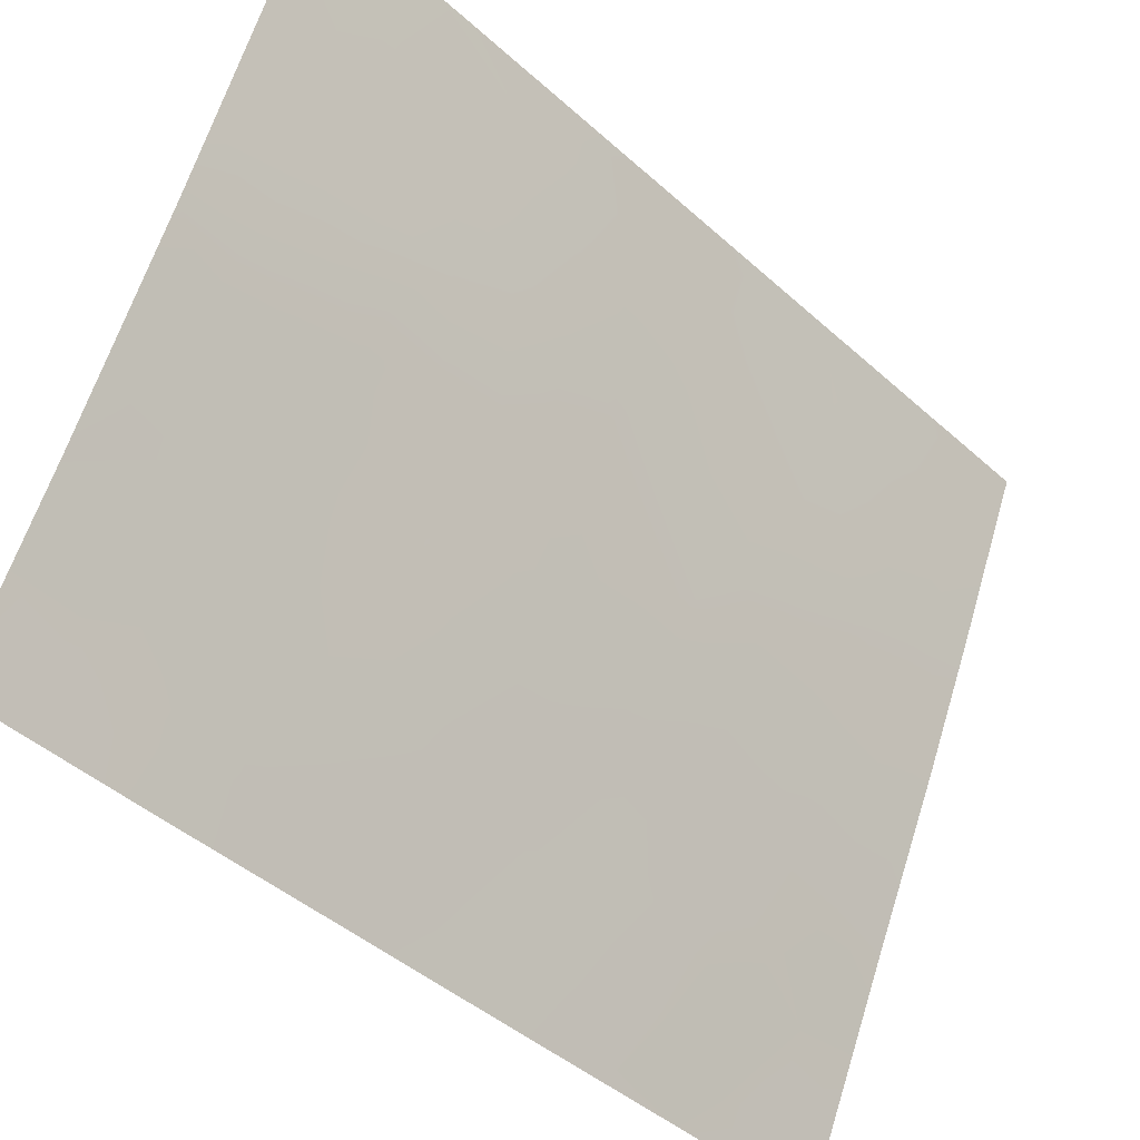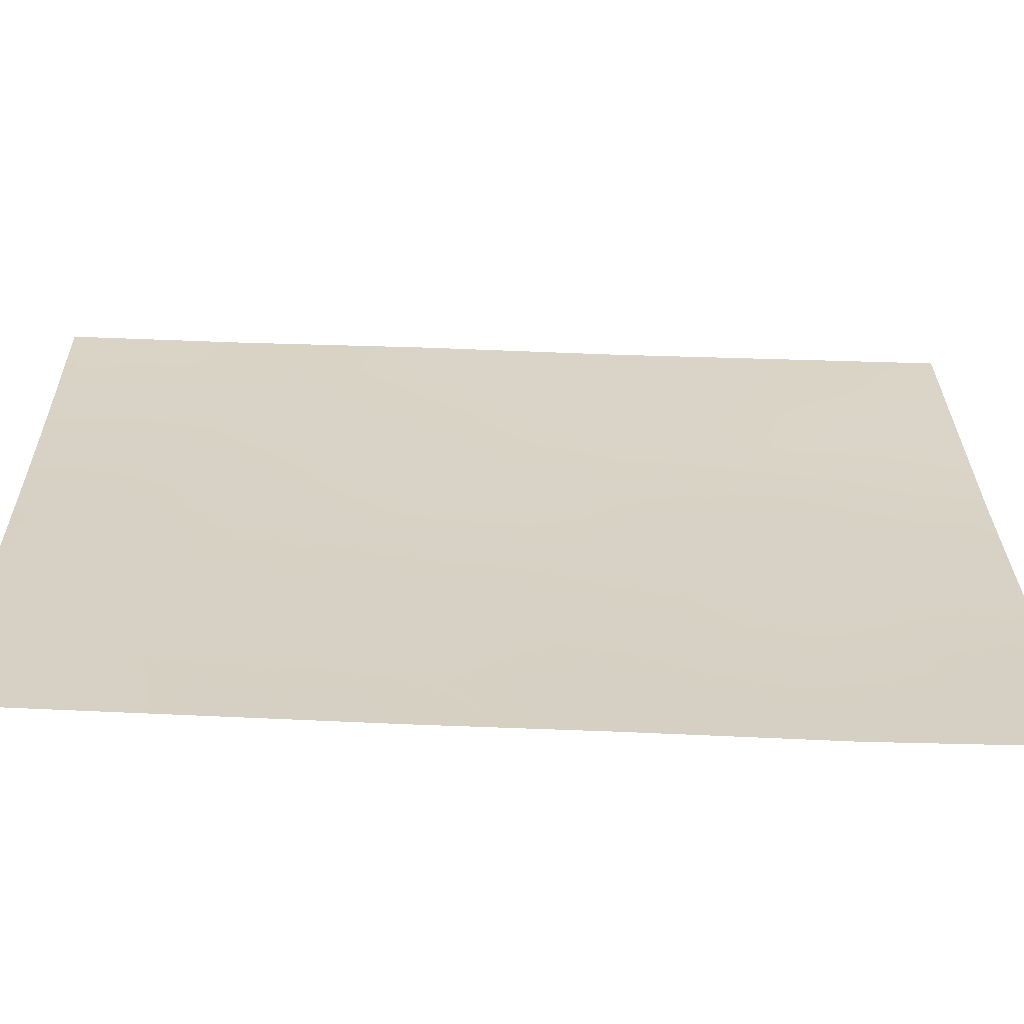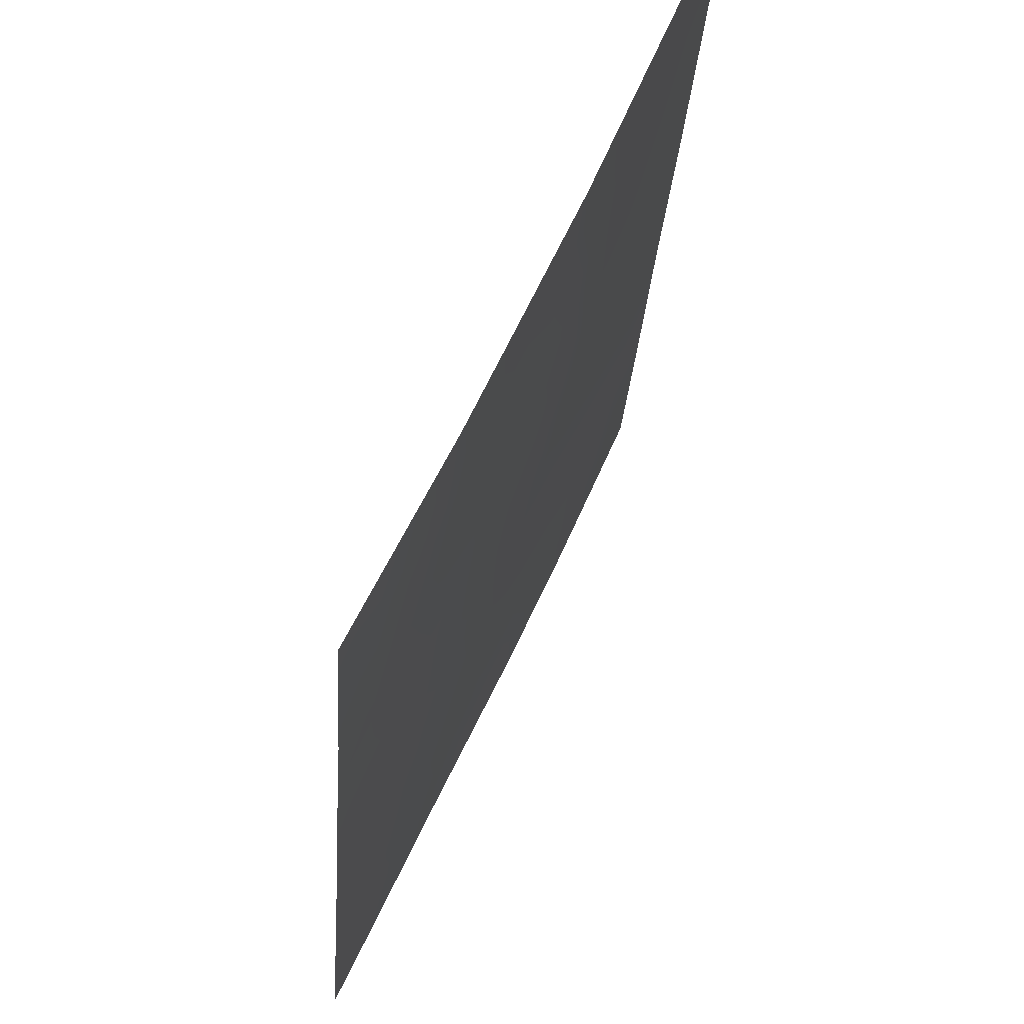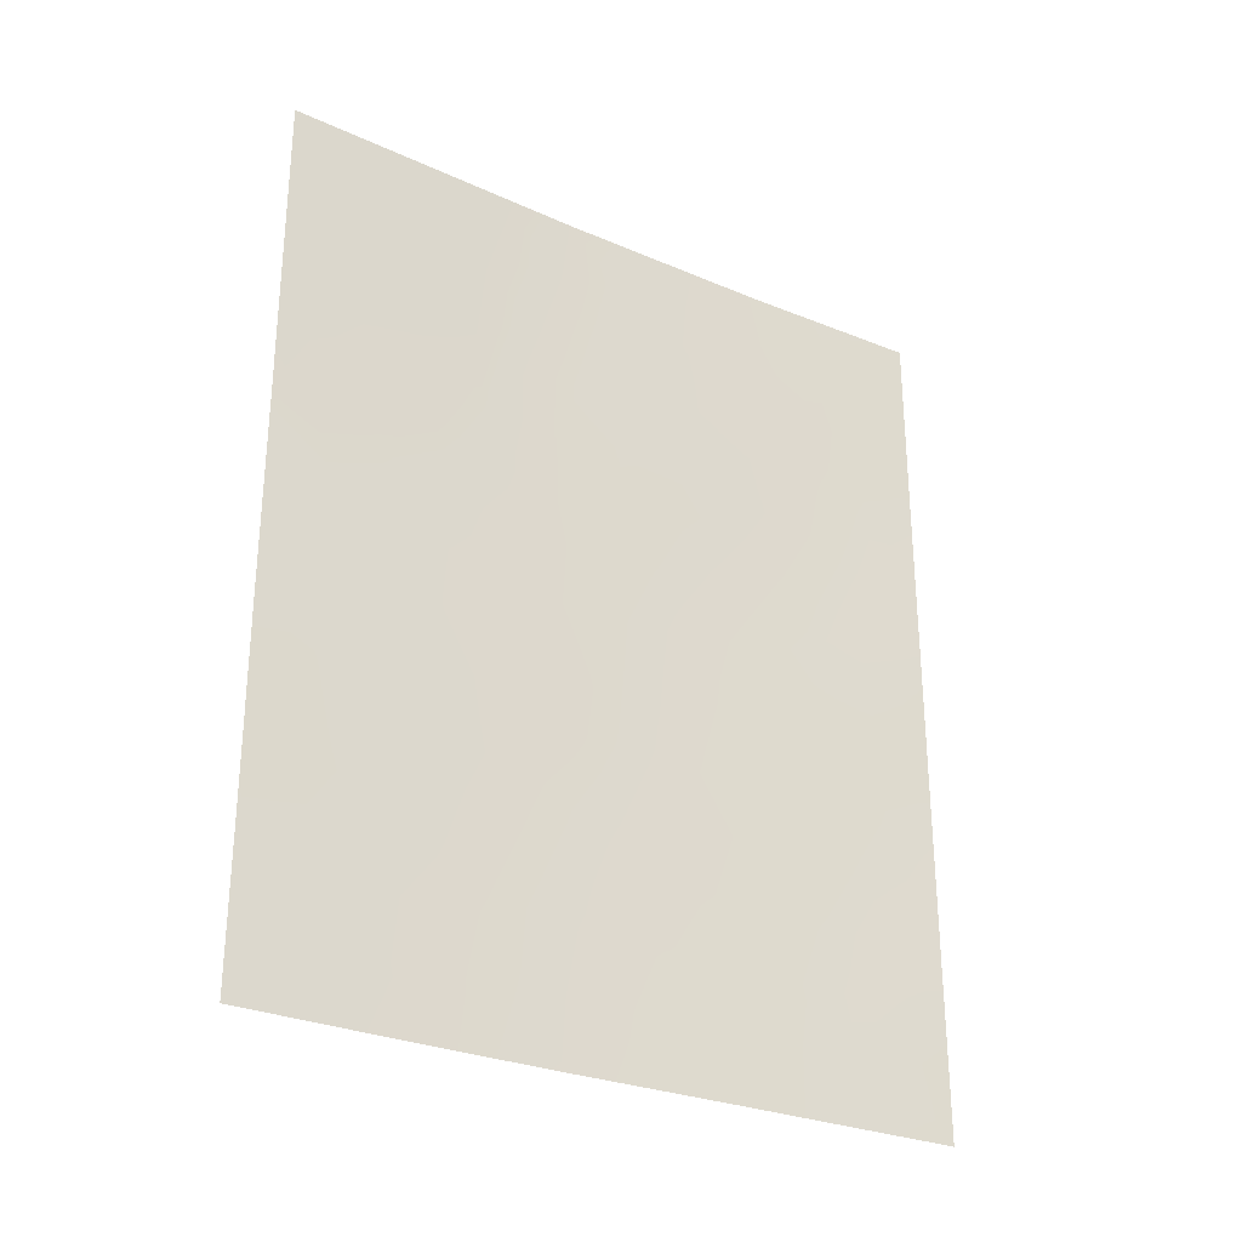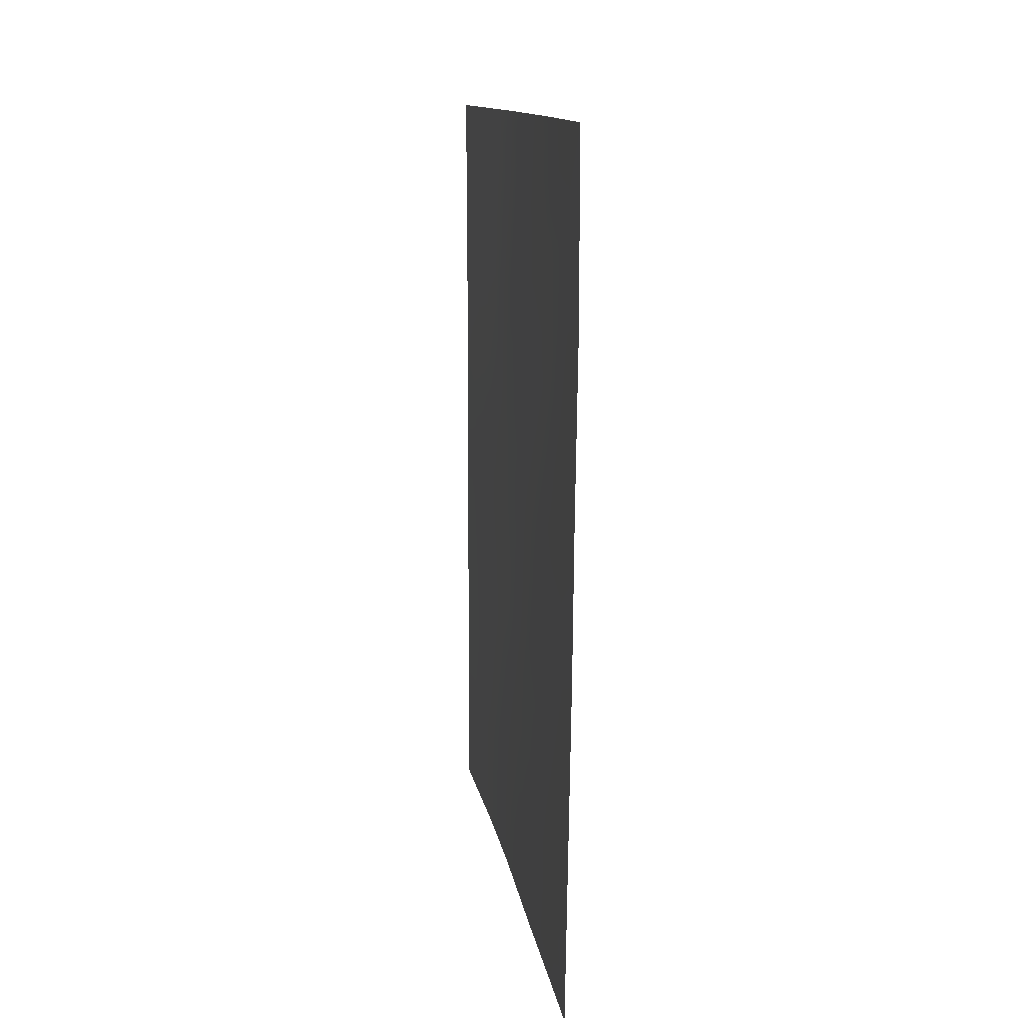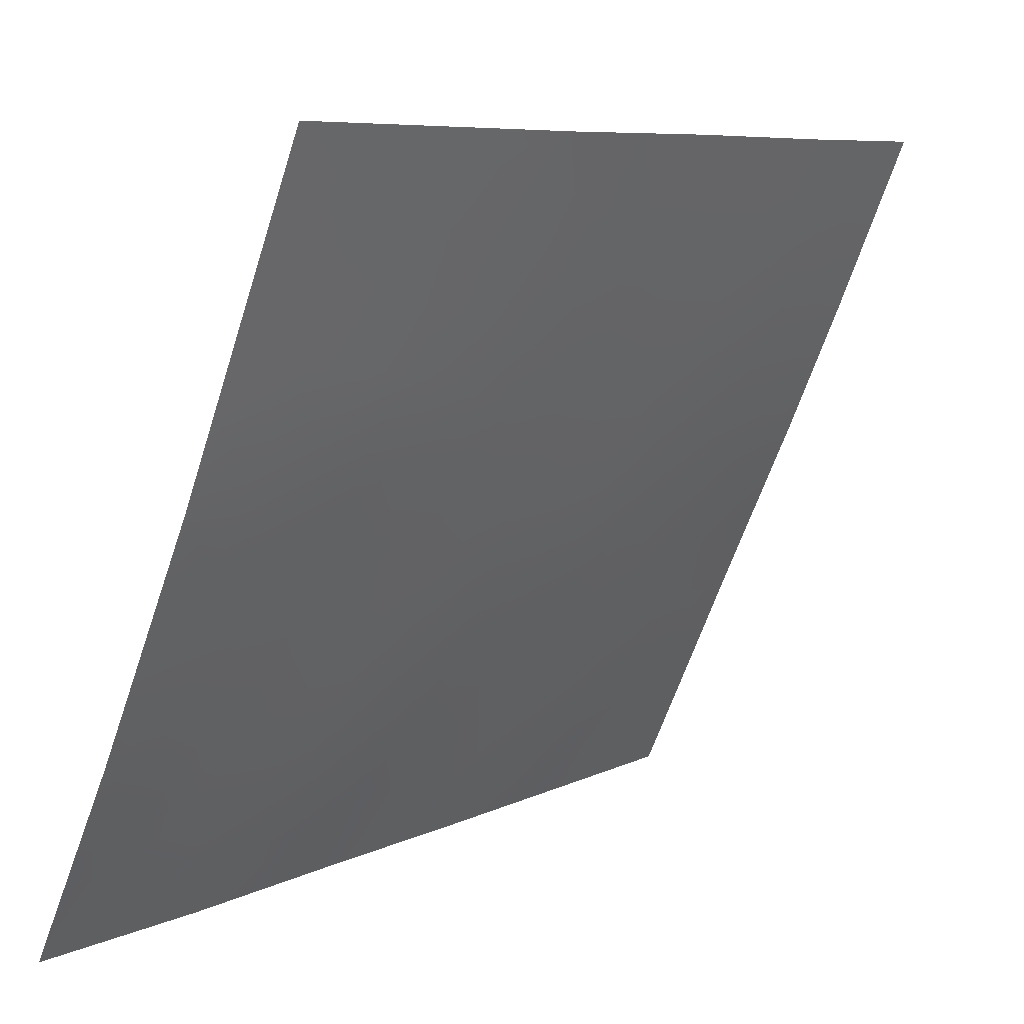
<metadata>
{"format":"obj","ext":"obj","renderer":"f3d","projection":"perspective","resolution":1024,"background":"white","views":[{"elev":-45.3,"azim":44.1,"up":"+Y"},{"elev":-38.9,"azim":-92.6,"up":"+Y"},{"elev":-27.0,"azim":-3.5,"up":"+Y"},{"elev":-28.5,"azim":-146.8,"up":"+Z"},{"elev":12.9,"azim":-33.1,"up":"+Z"},{"elev":7.3,"azim":37.4,"up":"+Y"}]}
</metadata>
<code>
v -100.9 66.87 -47.73
v -100.5 67.85 -50
v -97.01 75.41 -41.98
v -96.82 75.86 -42.34
v -97.5 74.31 -48.24
v -99.58 69.76 -50
v -98.54 71.97 -50
v -98.8 71.33 -46.34
v -97.35 74.65 -44.17
v -100.3 67.94 -46.63
v -100.1 68.4 -39.69
v -99.16 70.39 -39.41
v -97.63 73.93 -38
v -98.24 72.46 -39.85
v -96.83 75.86 -39.99
v -97.42 74.45 -38.93
v -99.22 70.22 -38
v -96.82 75.86 -42.51
v -97.79 73.65 -50
v -98.59 71.73 -43.11
v -100 68.57 -44.57
v -100.8 66.78 -40.43
v -99.71 69.11 -38
v -100.8 66.79 -38
v -96.83 75.87 -50
v -100.9 66.9 -50
v -96.83 75.87 -45.1
v -96.83 75.86 -47.67
v -98.45 71.94 -38
v -100.9 66.83 -45.18
v -100.8 66.82 -42.94
v -96.83 75.87 -38
v -98.84 71.16 -41.34
v -99 70.94 -48.17
v -97.82 73.51 -42.88
v -99.52 69.75 -46.54
v -99.58 69.49 -41.05
v -97.6 74.01 -40.92
v -99.4 69.89 -42.89
v -99.1 70.61 -44.77
v -98.21 72.65 -44.94
v -98.17 72.77 -47.19
v -97.49 74.34 -46.2
v -99.9 68.98 -48.31
v -100.9 66.89 -48.86
v -100.6 67.6 -49.13
v -100.3 68.05 -48.3
v -99.13 70.61 -46.46
v -99.26 70.34 -47.36
v -98.87 71.2 -47.18
v -97.14 75.13 -43.21
v -99.85 68.9 -41.47
v -100.1 68.31 -40.75
v -98.04 72.93 -38
v -98.33 72.22 -38.88
v -97.87 73.36 -39.14
v -96.83 75.87 -39
v -97.1 75.22 -38.69
v -97.15 75.09 -39.53
v -99.46 69.69 -38.73
v -99.11 70.48 -38.59
v -100.1 68.44 -47.49
v -100.5 67.56 -47.43
v -97.8 73.61 -48.47
v -97.97 73.23 -49.18
v -97.59 74.1 -49.15
v -98.37 72.19 -41.54
v -98.72 71.43 -42.25
v -98.38 72.18 -42.42
v -98.99 70.83 -43.02
v -99.12 70.53 -42.11
v -99.25 70.24 -41.19
v -99.51 69.64 -41.92
v -100.1 68.38 -38.96
v -99.64 69.33 -39.55
v -98.77 71.24 -38.74
v -98.68 71.47 -39.62
v -98.99 70.8 -40.39
v -98.55 71.78 -40.56
v -100.3 67.95 -38
v -100.5 67.52 -38.78
v -100.8 66.78 -39.22
v -100.4 67.57 -39.99
v -97.31 74.76 -50
v -97.12 75.19 -49.23
v -96.83 75.87 -48.84
v -97.16 75.1 -47.98
v -99.94 68.96 -50
v -99.7 69.44 -49.13
v -100.8 66.8 -41.68
v -100.5 67.42 -42.07
v -100.5 67.53 -41.11
v -96.83 75.87 -46.38
v -97.15 75.13 -45.72
v -97.16 75.1 -46.87
v -98.83 71.08 -38
v -100.9 66.85 -46.45
v -100.5 67.51 -45.84
v -98.05 72.94 -42.2
v -98.21 72.61 -43.07
v -99.77 69.18 -45.63
v -99.34 70.12 -45.63
v -99.55 69.64 -44.7
v -96.83 75.86 -41.16
v -97 75.45 -41.06
v -97.53 74.19 -39.93
v -97.24 74.88 -40.5
v -97.95 73.17 -41.27
v -97.89 73.3 -40.31
v -98.19 72.59 -40.71
v -97.23 74.9 -38
v -100.8 66.83 -44.06
v -100.5 67.62 -44.87
v -100.4 67.68 -43.79
v -98.84 71.18 -43.93
v -98.68 71.58 -44.84
v -98.42 72.14 -43.97
v -98.51 71.99 -46.73
v -98.19 72.72 -46.11
v -98.55 71.89 -45.74
v -97.58 74.08 -43.56
v -97.39 74.51 -42.6
v -100.2 68.15 -41.82
v -100.3 67.86 -42.79
v -99.25 70.42 -49.11
v -99.06 70.86 -50
v -98.78 71.44 -49.08
v -99.45 69.96 -48.27
v -99.7 69.4 -47.46
v -100.1 68.49 -49.11
v -98.35 72.38 -49.12
v -98.17 72.81 -50
v -98.01 73.1 -43.84
v -97.76 73.7 -44.54
v -99.94 68.84 -46.61
v -100.2 68.28 -45.72
v -99.4 69.88 -40.31
v -97.34 74.64 -41.53
v -97.69 73.81 -41.91
v -99.26 70.23 -43.85
v -99.71 69.26 -43.7
v -99.87 68.86 -42.61
v -98.94 71.01 -45.62
v -100.1 68.44 -43.51
v -97.84 73.54 -46.64
v -97.83 73.54 -45.59
v -97.13 75.18 -44.7
v -96.83 75.87 -43.8
v -98.54 71.95 -47.97
v -98.12 72.9 -48.25
v -97.46 74.41 -45.14
v -97.49 74.33 -47.25
v -97.82 73.57 -47.65
v -99.77 69.06 -40.41
v -100.6 67.38 -48.28
f 48 49 50
f 54 55 56
f 57 58 59
f 12 61 60
f 47 62 63
f 18 4 3
f 64 65 66
f 67 68 69
f 70 68 71
f 72 73 71
f 74 75 60
f 55 76 77
f 78 79 77
f 80 81 74
f 82 83 81
f 66 84 85
f 86 87 85
f 88 89 130
f 90 91 92
f 93 94 95
f 96 61 76
f 97 63 10
f 99 69 100
f 101 102 103
f 104 15 105
f 59 106 107
f 108 109 110
f 58 32 111
f 112 113 114
f 106 56 109
f 115 116 117
f 118 119 120
f 121 51 122
f 123 91 124
f 125 126 127
f 128 49 129
f 128 89 125
f 131 132 65
f 133 134 121
f 135 101 136
f 137 72 78
f 138 139 122
f 149 118 50
f 70 140 115
f 103 140 141
f 73 52 142
f 139 108 99
f 143 102 48
f 107 138 105
f 142 144 141
f 124 114 144
f 117 133 100
f 143 120 116
f 145 146 119
f 79 67 110
f 83 92 53
f 94 147 151
f 95 152 87
f 98 136 113
f 150 64 153
f 153 152 145
f 151 134 146
f 129 135 62
f 149 127 131
f 1 45 155
f 45 26 46
f 8 48 50
f 48 36 49
f 50 49 34
f 51 3 122
f 13 54 56
f 54 29 55
f 56 55 14
f 15 57 59
f 57 32 58
f 59 58 16
f 17 60 61
f 60 17 23
f 1 155 63
f 63 62 10
f 5 64 66
f 64 150 65
f 66 65 19
f 67 33 68
f 69 68 20
f 39 70 71
f 70 20 68
f 71 68 33
f 33 72 71
f 72 37 73
f 71 73 39
f 23 74 60
f 74 11 75
f 60 75 12
f 14 55 77
f 55 29 76
f 77 76 12
f 12 78 77
f 78 33 79
f 77 79 14
f 23 80 74
f 80 24 81
f 24 82 81
f 82 22 83
f 81 83 11
f 5 66 85
f 66 19 84
f 25 86 85
f 86 28 87
f 85 87 5
f 2 46 26
f 2 88 130
f 88 6 89
f 130 89 44
f 22 90 92
f 90 31 91
f 28 93 95
f 93 27 94
f 95 94 43
f 29 96 76
f 96 17 61
f 76 61 12
f 30 97 98
f 97 1 63
f 98 97 10
f 35 99 100
f 99 67 69
f 100 69 20
f 21 101 103
f 101 36 102
f 103 102 40
f 4 105 3
f 15 59 107
f 59 16 106
f 107 106 38
f 67 108 110
f 108 38 109
f 110 109 14
f 16 111 13
f 111 16 58
f 31 112 114
f 112 30 113
f 114 113 21
f 38 106 109
f 106 16 56
f 109 56 14
f 20 115 117
f 115 40 116
f 117 116 41
f 8 118 120
f 118 42 119
f 120 119 41
f 35 121 122
f 121 9 51
f 142 123 124
f 123 92 91
f 124 91 31
f 34 125 127
f 125 6 126
f 127 126 7
f 44 128 129
f 128 34 49
f 129 49 36
f 34 128 125
f 128 44 89
f 125 89 6
f 130 47 46
f 130 46 2
f 150 131 65
f 131 7 132
f 65 132 19
f 35 133 121
f 133 41 134
f 121 134 9
f 10 135 136
f 135 36 101
f 136 101 21
f 11 53 154
f 75 154 137
f 75 137 12
f 12 137 78
f 137 37 72
f 78 72 33
f 3 138 122
f 138 38 139
f 122 139 35
f 34 149 50
f 149 42 118
f 50 118 8
f 20 70 115
f 70 39 140
f 115 140 40
f 21 103 141
f 103 40 140
f 141 140 39
f 39 73 142
f 73 37 52
f 35 139 99
f 139 38 108
f 99 108 67
f 8 143 48
f 143 40 102
f 48 102 36
f 15 107 105
f 107 38 138
f 105 138 3
f 39 142 141
f 141 144 21
f 142 124 144
f 124 31 114
f 144 114 21
f 13 56 16
f 20 117 100
f 117 41 133
f 100 133 35
f 40 143 116
f 143 8 120
f 116 120 41
f 42 145 119
f 145 43 146
f 119 146 41
f 14 79 110
f 79 33 67
f 18 51 148
f 148 147 27
f 42 149 150
f 11 83 53
f 83 22 92
f 43 94 151
f 94 27 147
f 151 147 9
f 28 95 87
f 95 43 152
f 87 152 5
f 123 142 52
f 30 98 113
f 98 10 136
f 113 136 21
f 42 150 153
f 153 64 5
f 42 153 145
f 153 5 152
f 145 152 43
f 43 151 146
f 151 9 134
f 146 134 41
f 44 129 62
f 129 36 135
f 62 135 10
f 150 149 131
f 149 34 127
f 131 127 7
f 154 53 52
f 53 92 123
f 53 123 52
f 154 52 37
f 11 154 75
f 154 37 137
f 47 130 44
f 47 44 62
f 47 155 46
f 155 45 46
f 155 47 63
f 18 3 51
f 74 81 11
f 85 84 25
f 104 105 4
f 148 51 9
f 148 9 147

</code>
